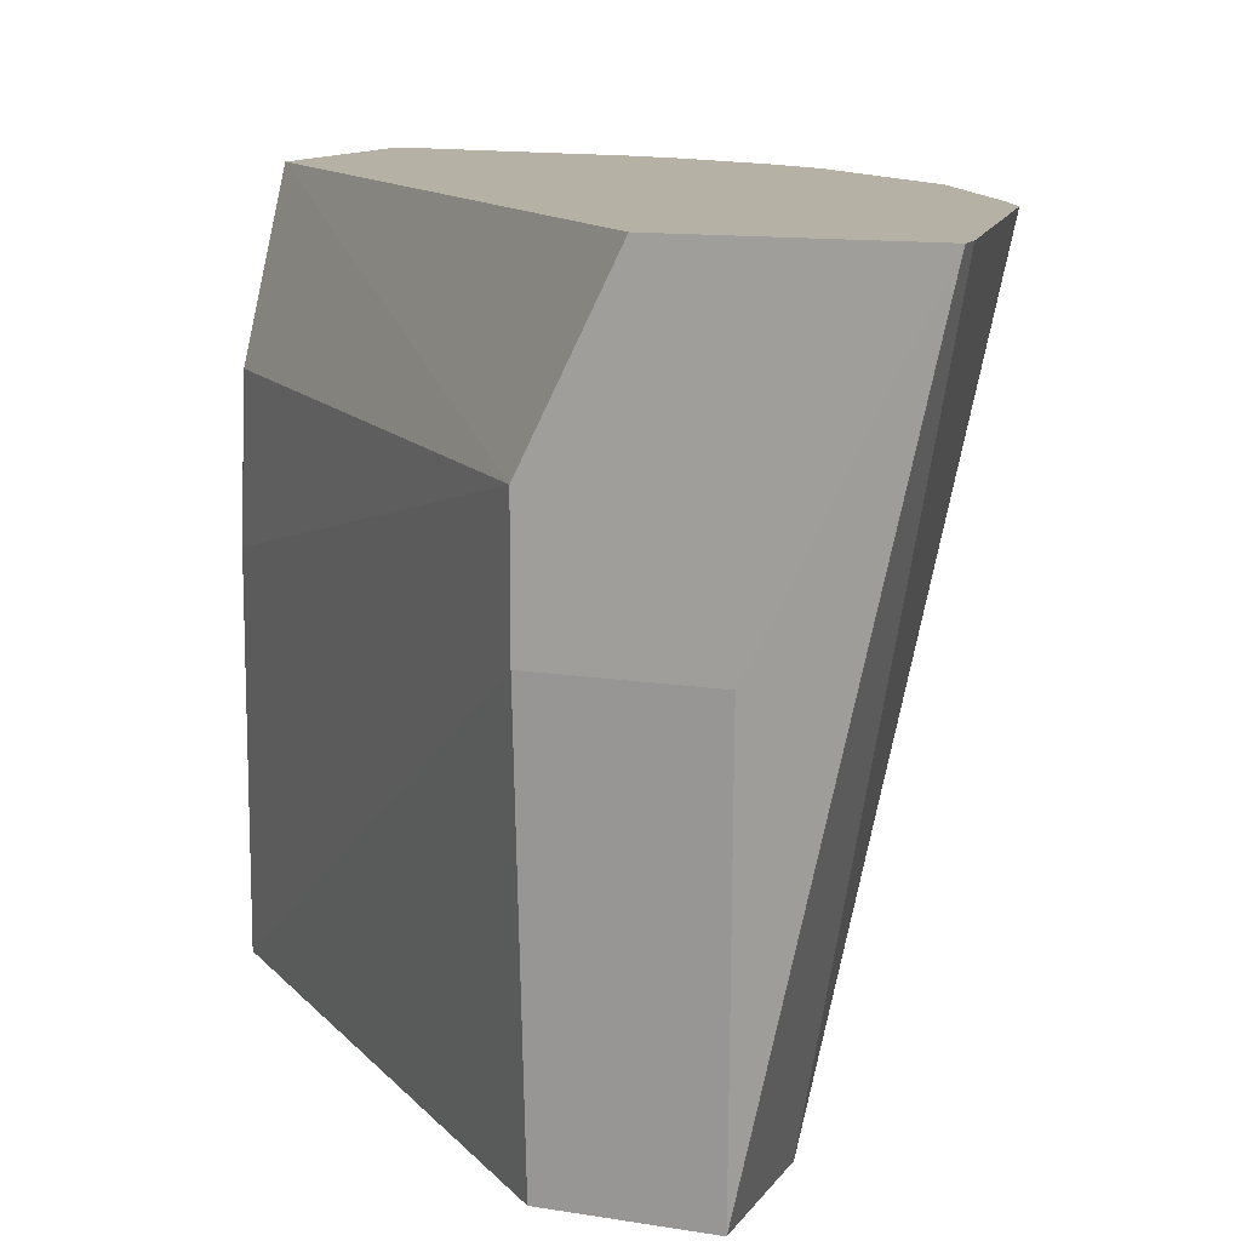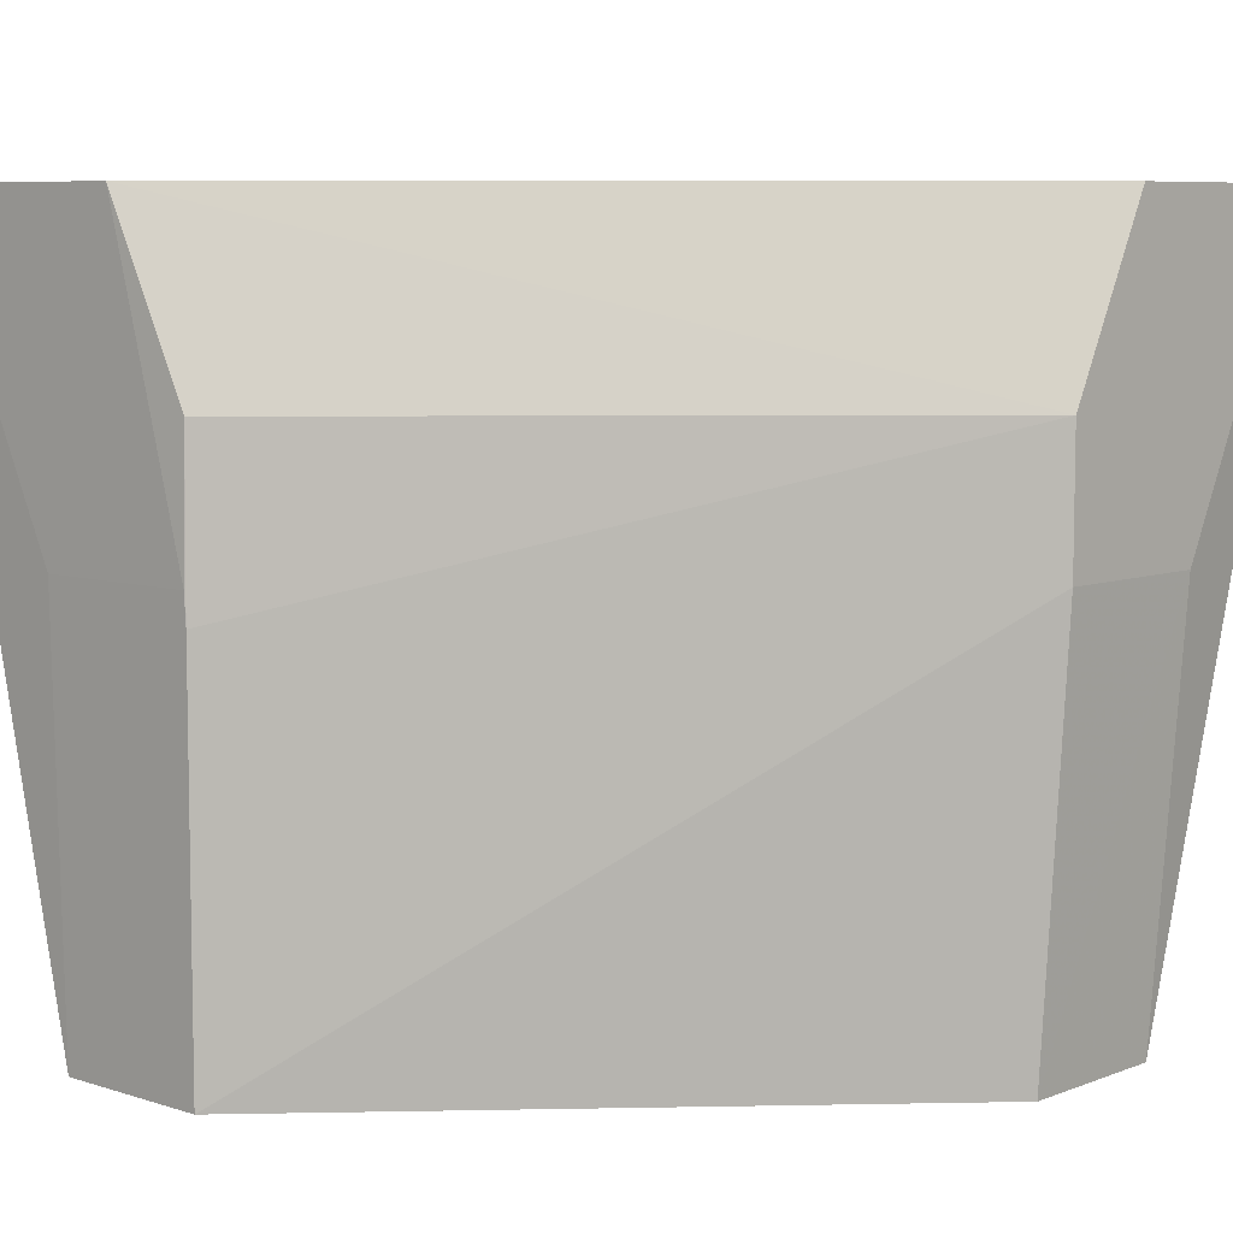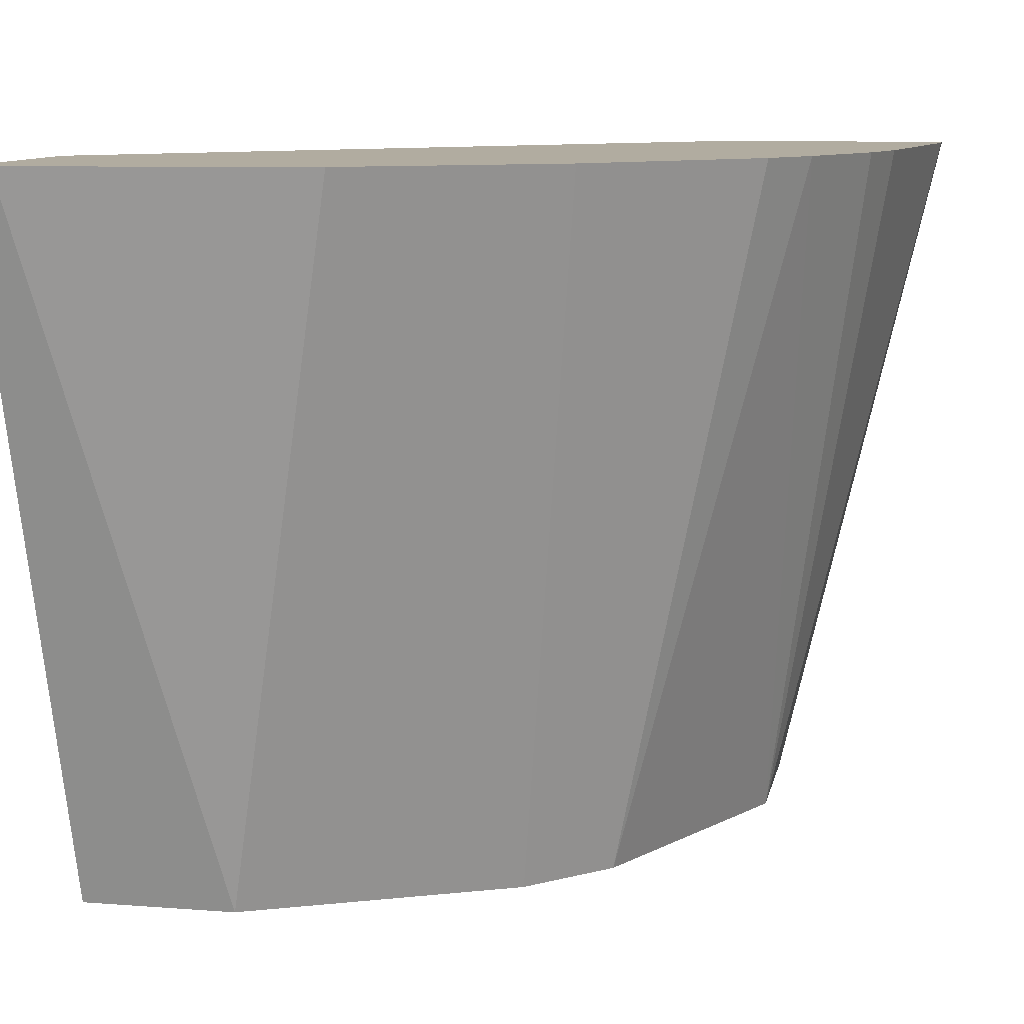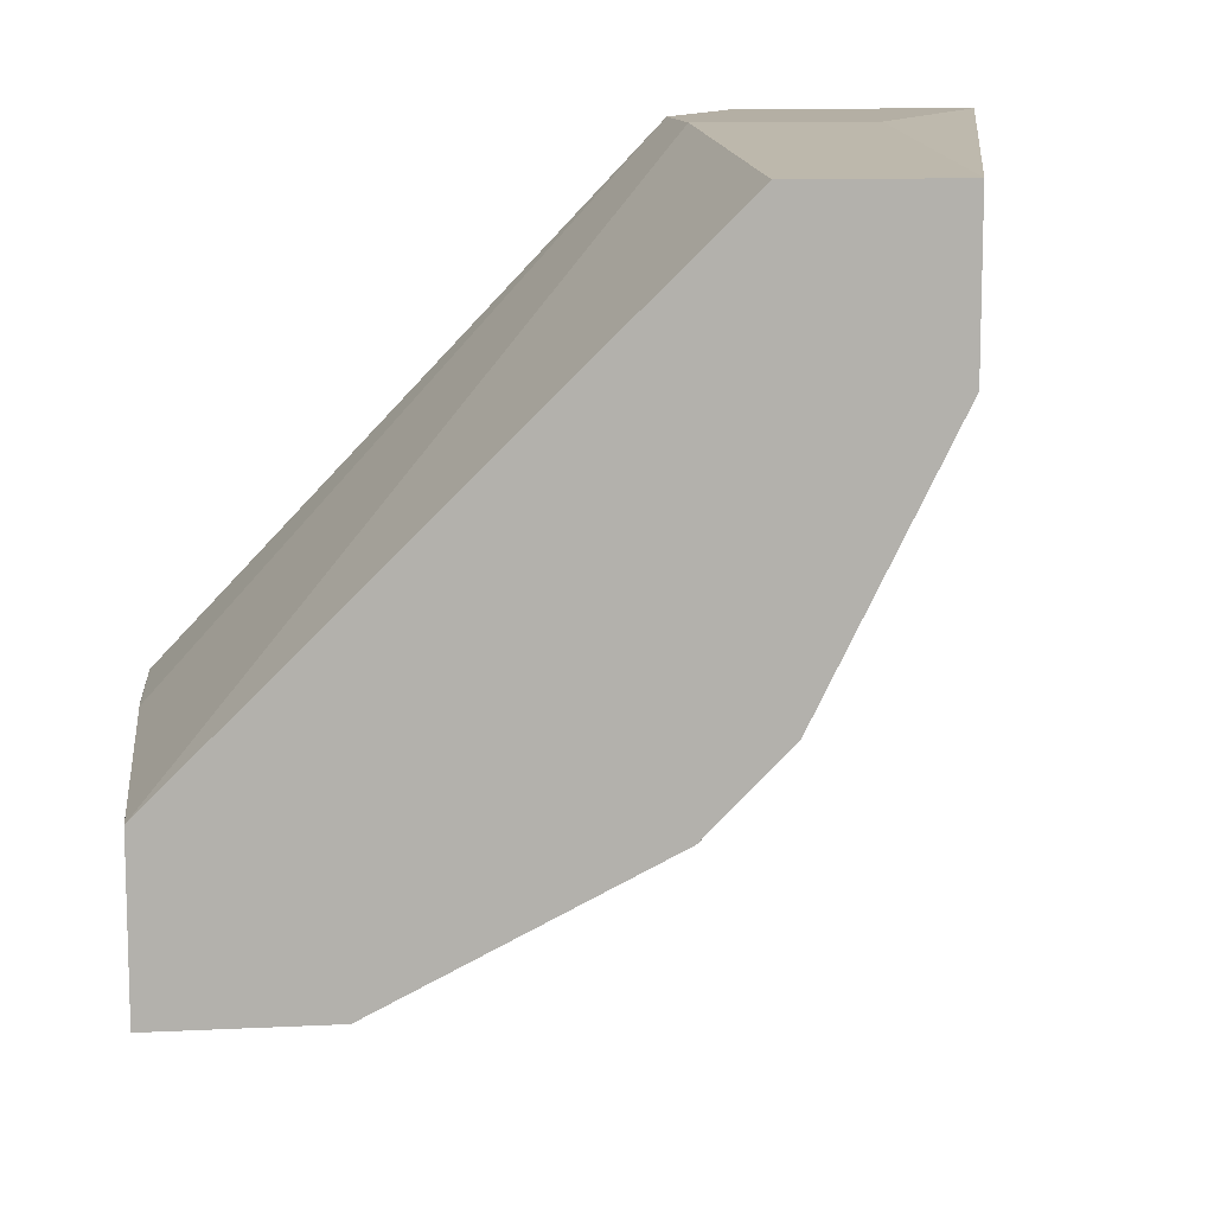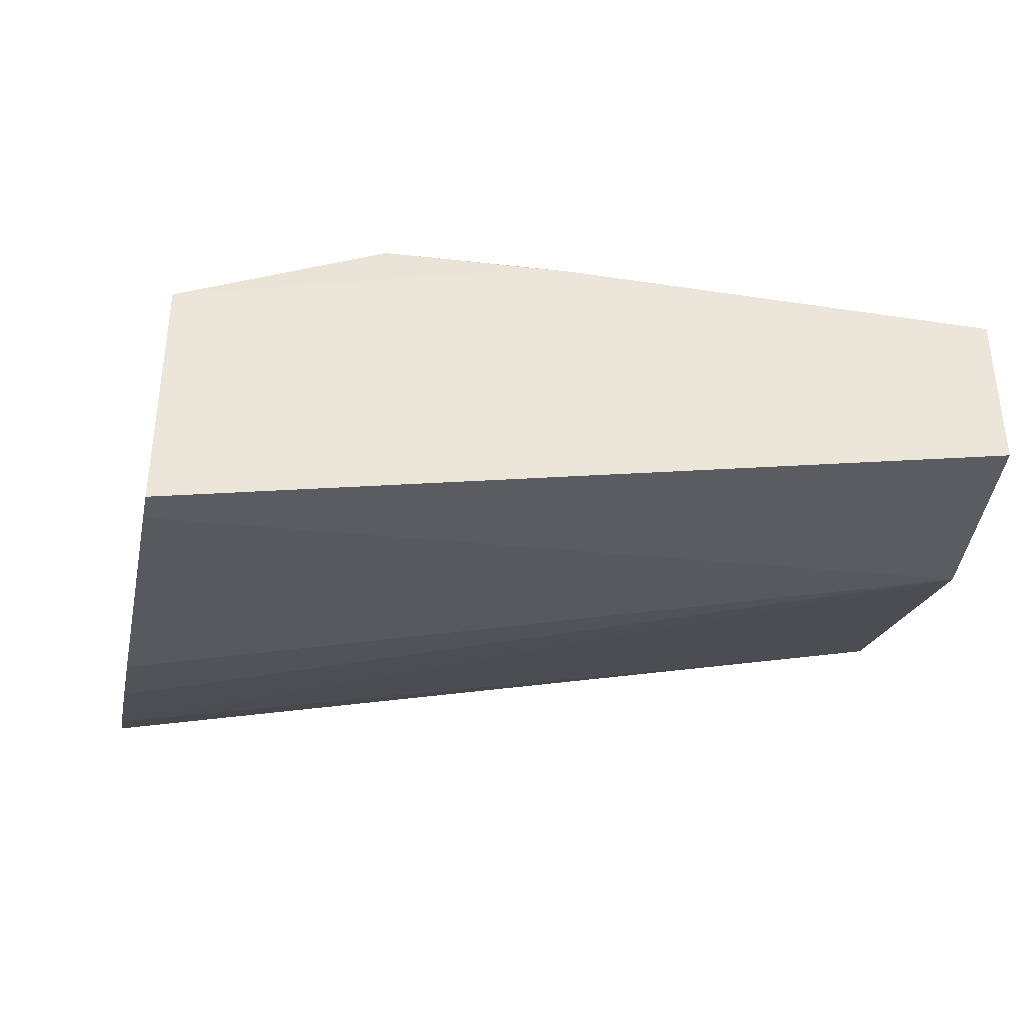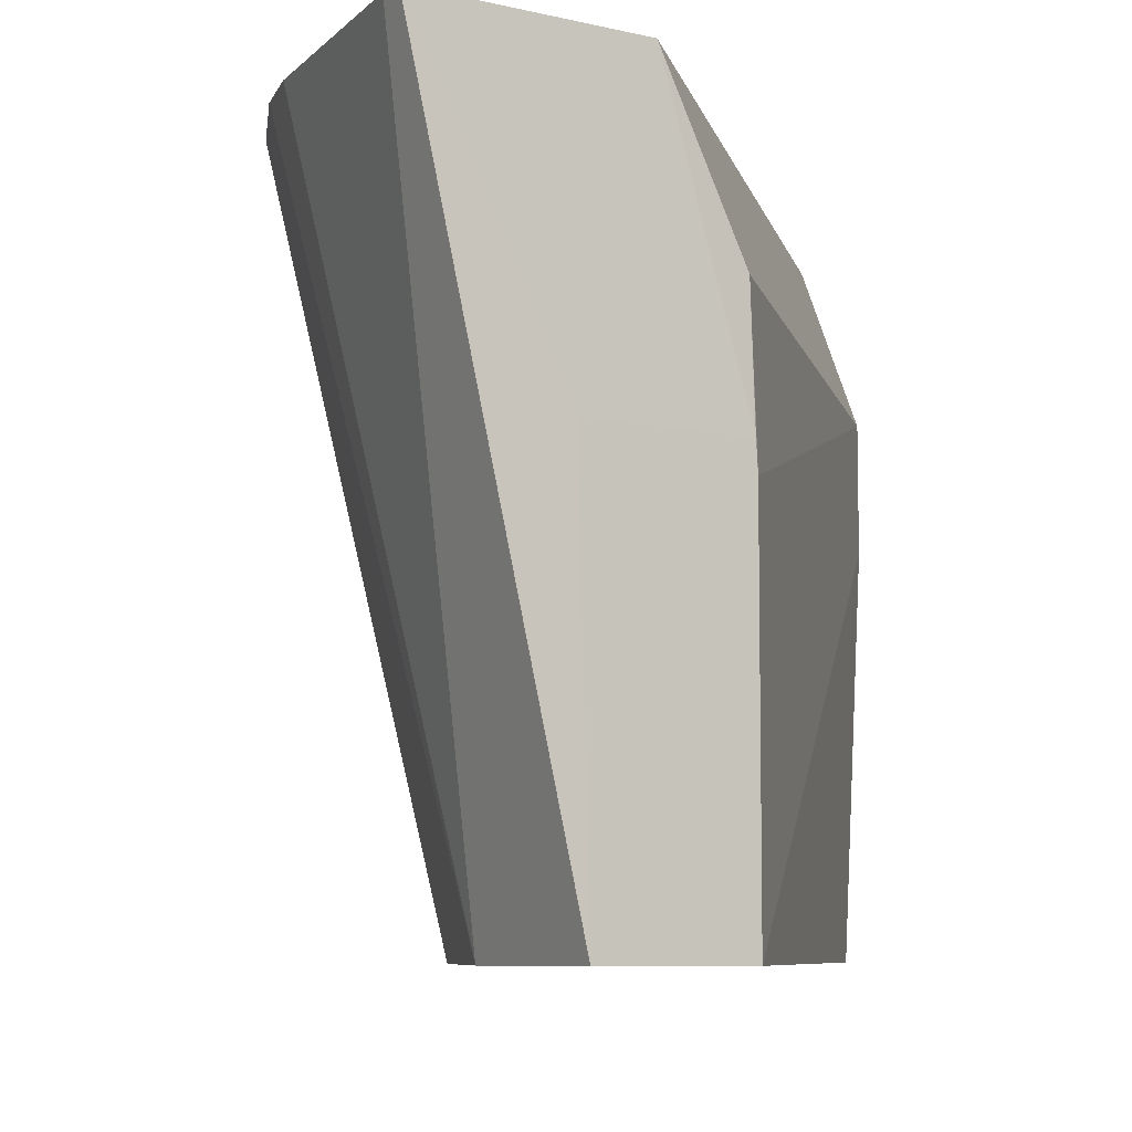
<metadata>
{"format":"obj","ext":"obj","renderer":"f3d","projection":"perspective","resolution":1024,"background":"white","views":[{"elev":12.0,"azim":21.3,"up":"+Y"},{"elev":7.3,"azim":-47.5,"up":"+Y"},{"elev":10.1,"azim":101.2,"up":"+Y"},{"elev":11.3,"azim":-6.9,"up":"+Z"},{"elev":-43.1,"azim":-100.3,"up":"+Z"},{"elev":-7.7,"azim":-123.3,"up":"+Y"}]}
</metadata>
<code>
v 0.1983 0.7289 0.005901
v 0.1396 0.7289 0.005901
v 0.1173 0.6843 0.005901
v -0.000523 0.7289 -0.1396
v -0.000523 0.6843 -0.1173
v -0.001654 0.651 -0.117
v -0.000523 0.7289 -0.1983
v 0.1592 0.7289 -0.1228
v 0.07992 0.7289 -0.1836
v 0.0642 0.7289 -0.1885
v 0.005548 0.7289 -0.1983
v 0.03911 0.5477 -0.1564
v -0.001654 0.5477 -0.1564
v 0.1043 0.5477 -0.1238
v 0.1057 0.7289 -0.1711
v 0.1201 0.7289 -0.1619
v 0.1238 0.5477 -0.1043
v 0.1564 0.5477 -0.03911
v 0.1874 0.7289 -0.07266
v 0.1819 0.7289 -0.08375
v 0.1983 0.7289 -1.488e-05
v 0.1564 0.5477 -0.0001727
v -0.001654 0.5477 -0.1166
v -0.001654 0.6435 -0.1165
v 0.1173 0.6511 0.005901
v 0.1172 0.5477 -0.0001727
v 0.1593 0.651 0.005901
v -0.001654 0.651 -0.1593
f 21 19 1
f 24 5 6
f 24 6 23
f 23 6 13
f 23 13 22
f 21 1 18
f 22 18 1
f 21 18 19
f 24 3 5
f 22 13 18
f 24 25 3
f 25 27 3
f 26 25 23
f 26 27 25
f 26 22 27
f 26 23 22
f 27 22 1
f 27 1 3
f 28 13 6
f 28 7 13
f 28 6 7
f 14 18 13
f 20 8 19
f 24 23 25
f 17 8 20
f 19 8 1
f 17 19 18
f 2 3 1
f 4 5 3
f 4 6 5
f 4 7 6
f 4 2 7
f 2 1 7
f 8 7 1
f 9 7 8
f 10 7 9
f 11 7 10
f 12 7 11
f 12 13 7
f 4 3 2
f 15 14 12
f 15 16 14
f 15 9 16
f 15 12 9
f 12 10 9
f 12 11 10
f 16 9 8
f 17 16 8
f 17 14 16
f 17 20 19
f 17 18 14
f 12 14 13

</code>
